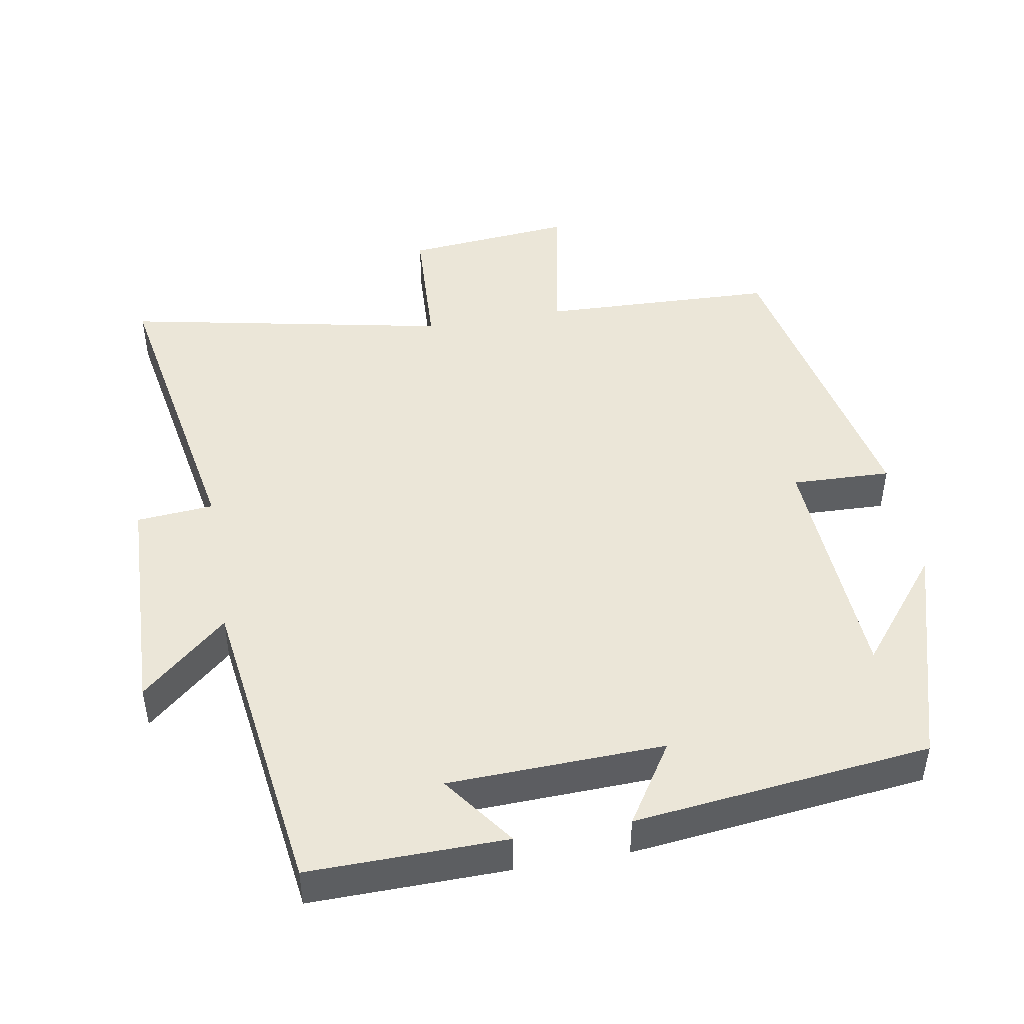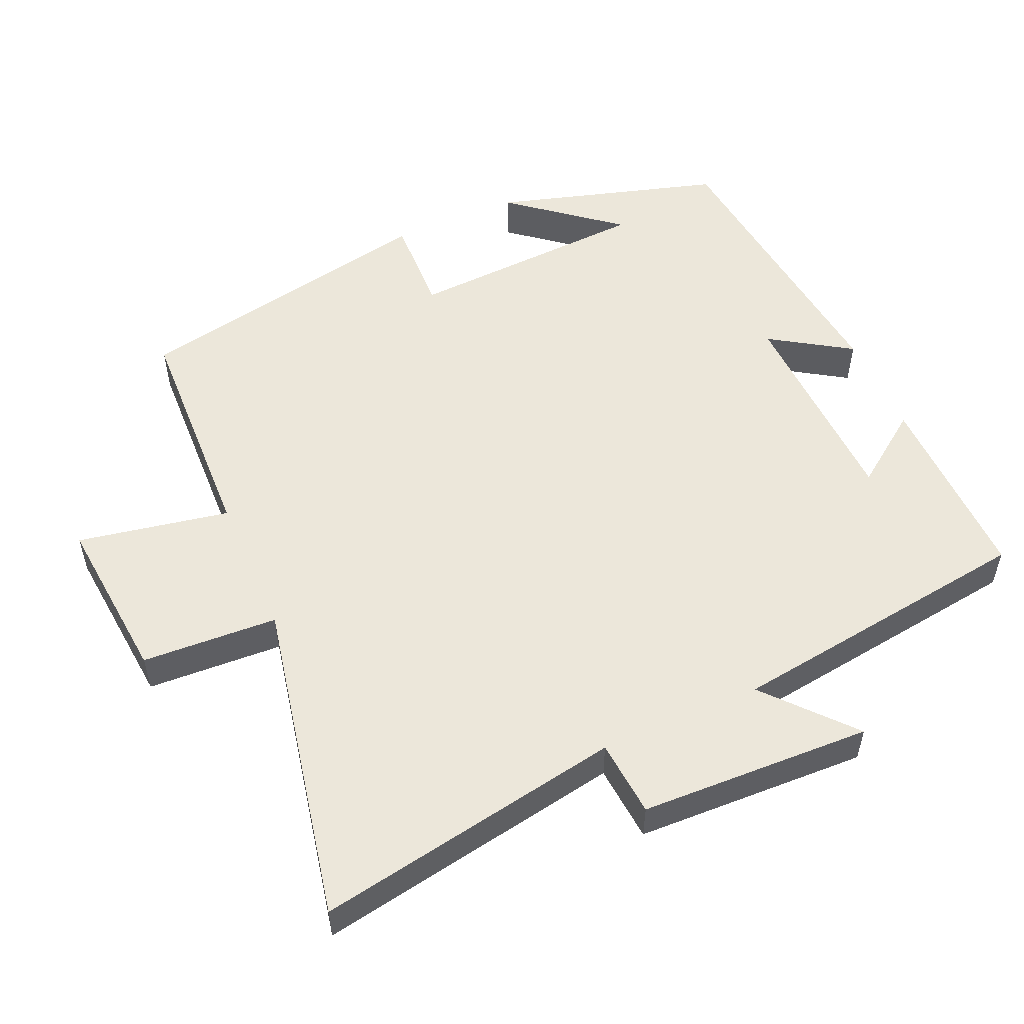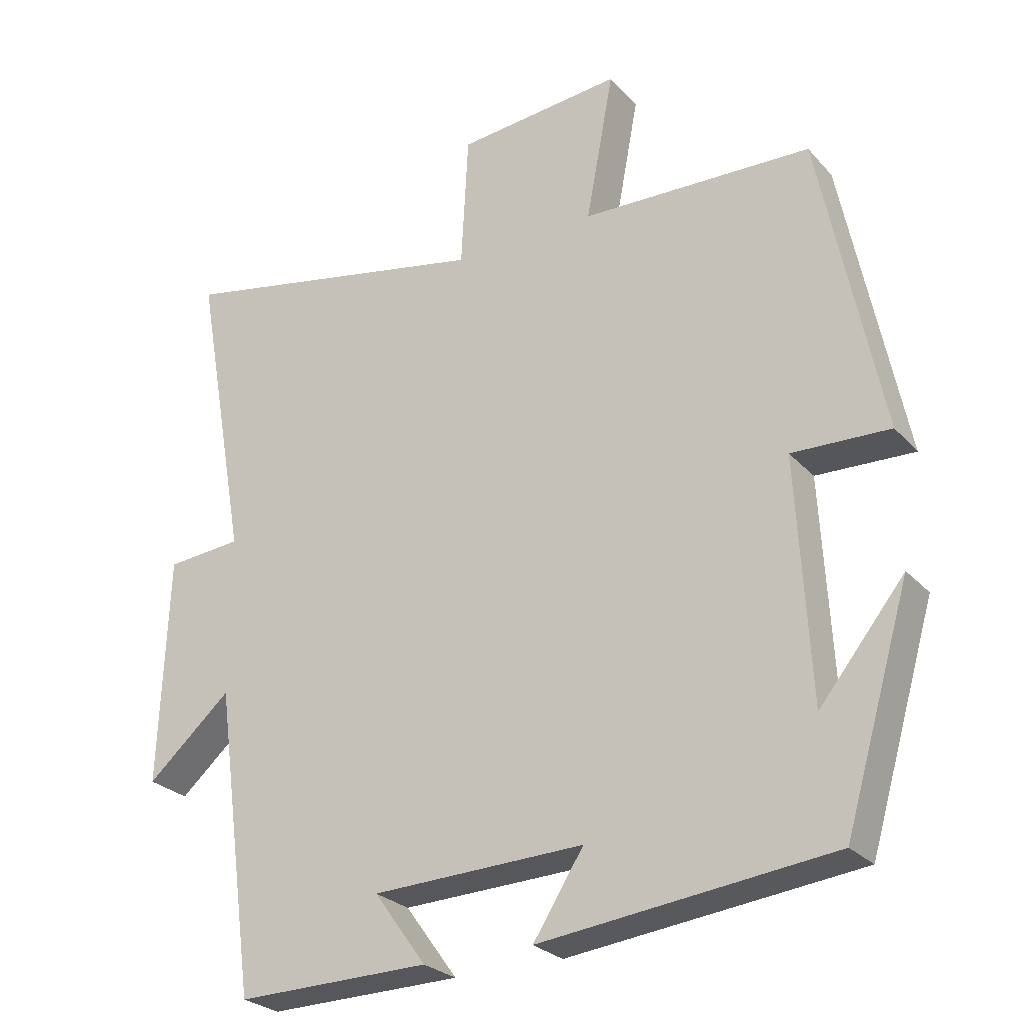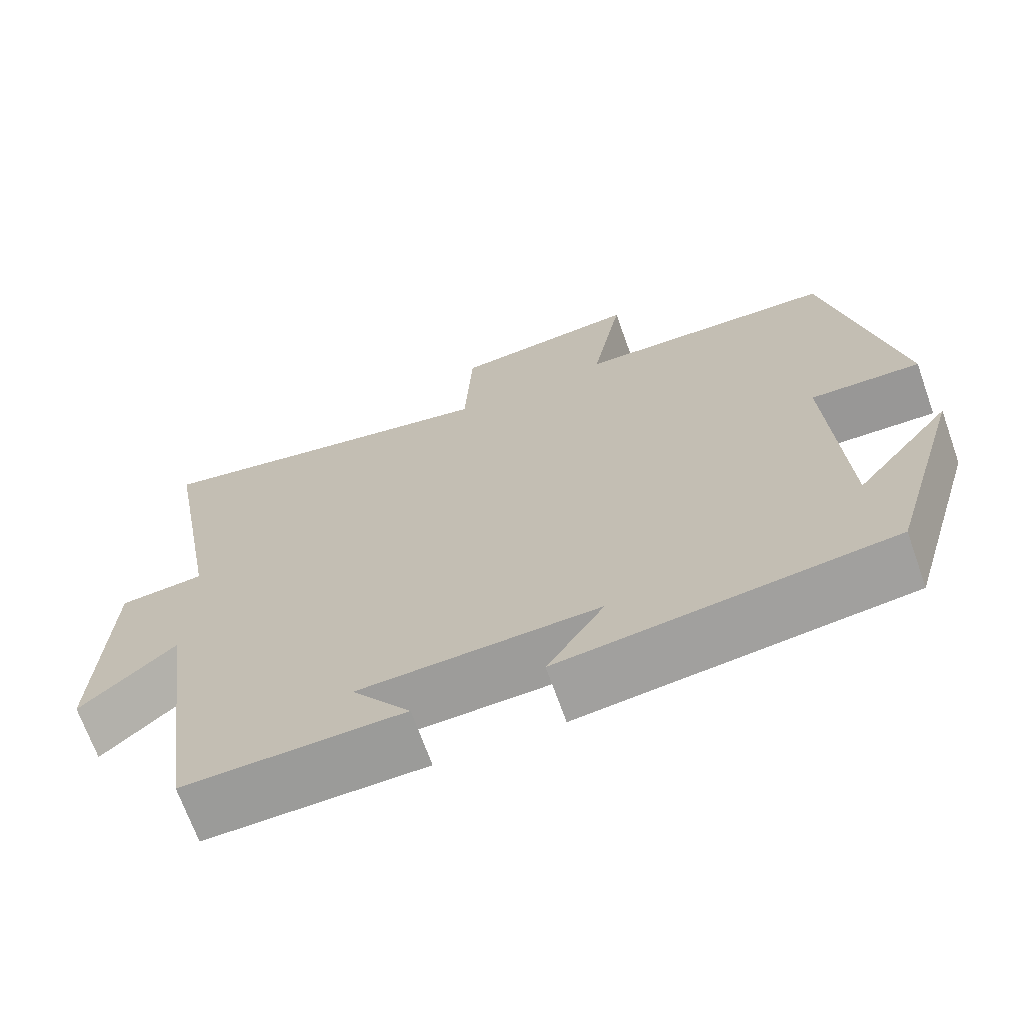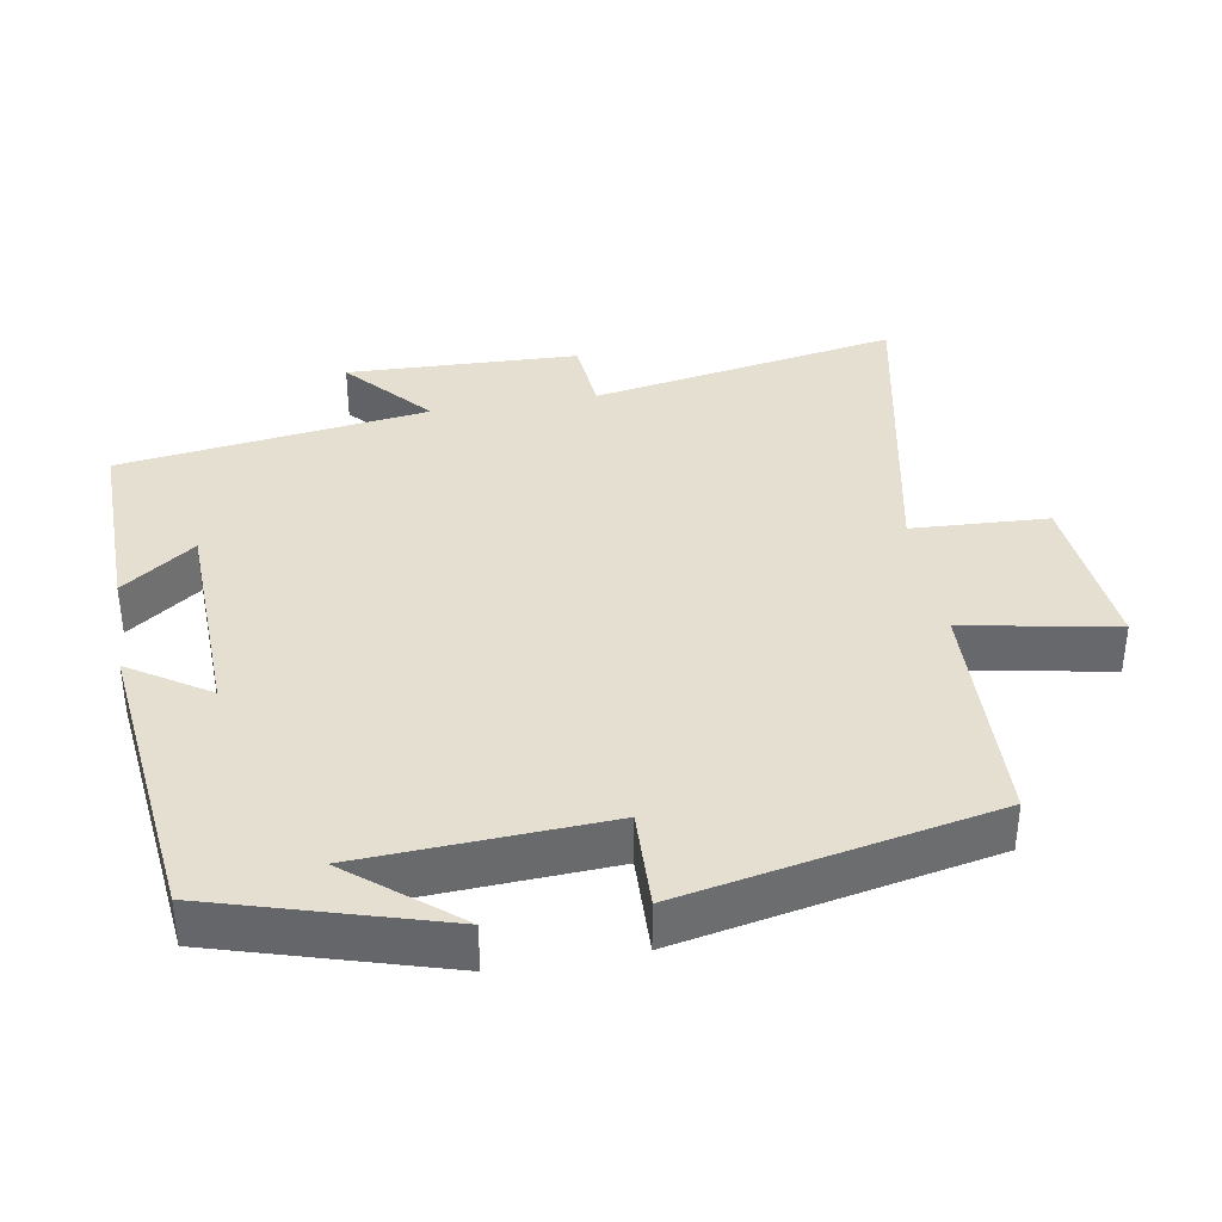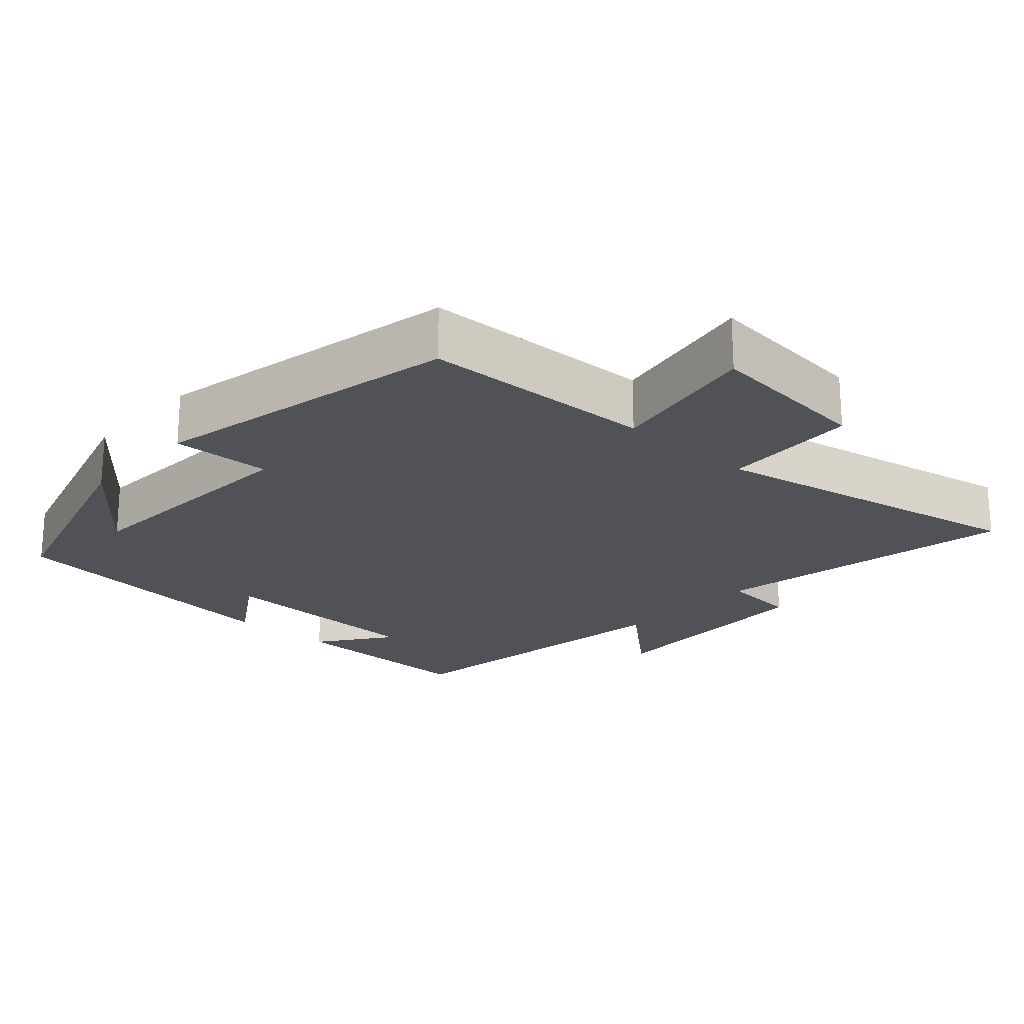
<metadata>
{"format":"obj","ext":"obj","renderer":"f3d","projection":"perspective","resolution":1024,"background":"white","views":[{"elev":46.3,"azim":170.0,"up":"+Y"},{"elev":53.5,"azim":66.2,"up":"+Y"},{"elev":-26.5,"azim":-147.9,"up":"+Z"},{"elev":-69.2,"azim":-160.4,"up":"+Z"},{"elev":37.4,"azim":-99.8,"up":"+Y"},{"elev":-21.5,"azim":-42.4,"up":"+Y"}]}
</metadata>
<code>
v 0.577 0.07 0.592
v 0.5 0.07 0.16
v 0.608 0.07 0.151
v 0.62 0.07 -0.175
v 0.5 0.07 -0.07
v 0.441 0.07 -0.504
v 0.165 0.07 -0.5
v 0.239 0.07 -0.398
v -0.063 0.07 -0.388
v 0.009 0.07 -0.5
v -0.406 0.07 -0.453
v -0.5 0.07 -0.135
v -0.379 0.07 -0.284
v -0.361 0.07 0.058
v -0.5 0.07 0.053
v -0.413 0.07 0.488
v -0.084 0.07 0.5
v -0.124 0.07 0.713
v 0.112 0.07 0.691
v 0.122 0.07 0.5
v 0.577 0 0.592
v 0.5 0 0.16
v 0.608 0 0.151
v 0.62 0 -0.175
v 0.5 0 -0.07
v 0.441 0 -0.504
v 0.165 0 -0.5
v 0.239 0 -0.398
v -0.063 0 -0.388
v 0.009 0 -0.5
v -0.406 0 -0.453
v -0.5 0 -0.135
v -0.379 0 -0.284
v -0.361 0 0.058
v -0.5 0 0.053
v -0.413 0 0.488
v -0.084 0 0.5
v -0.124 0 0.713
v 0.112 0 0.691
v 0.122 0 0.5
f 17 18 19 20
f 16 17 20
f 15 16 20
f 14 15 20
f 20 1 2
f 14 20 2
f 13 14 2
f 11 12 13
f 9 10 11 13
f 13 2 3
f 9 13 3
f 8 9 3
f 5 6 7 8
f 5 8 3
f 3 4 5
f 40 39 38 37
f 40 37 36
f 40 36 35
f 40 35 34
f 22 21 40
f 22 40 34
f 22 34 33
f 33 32 31
f 33 31 30 29
f 23 22 33
f 23 33 29
f 23 29 28
f 28 27 26 25
f 23 28 25
f 25 24 23
f 1 21 22 2
f 2 22 23 3
f 3 23 24 4
f 4 24 25 5
f 5 25 26 6
f 6 26 27 7
f 7 27 28 8
f 8 28 29 9
f 9 29 30 10
f 10 30 31 11
f 11 31 32 12
f 12 32 33 13
f 13 33 34 14
f 14 34 35 15
f 15 35 36 16
f 16 36 37 17
f 17 37 38 18
f 18 38 39 19
f 19 39 40 20
f 20 40 21 1

</code>
